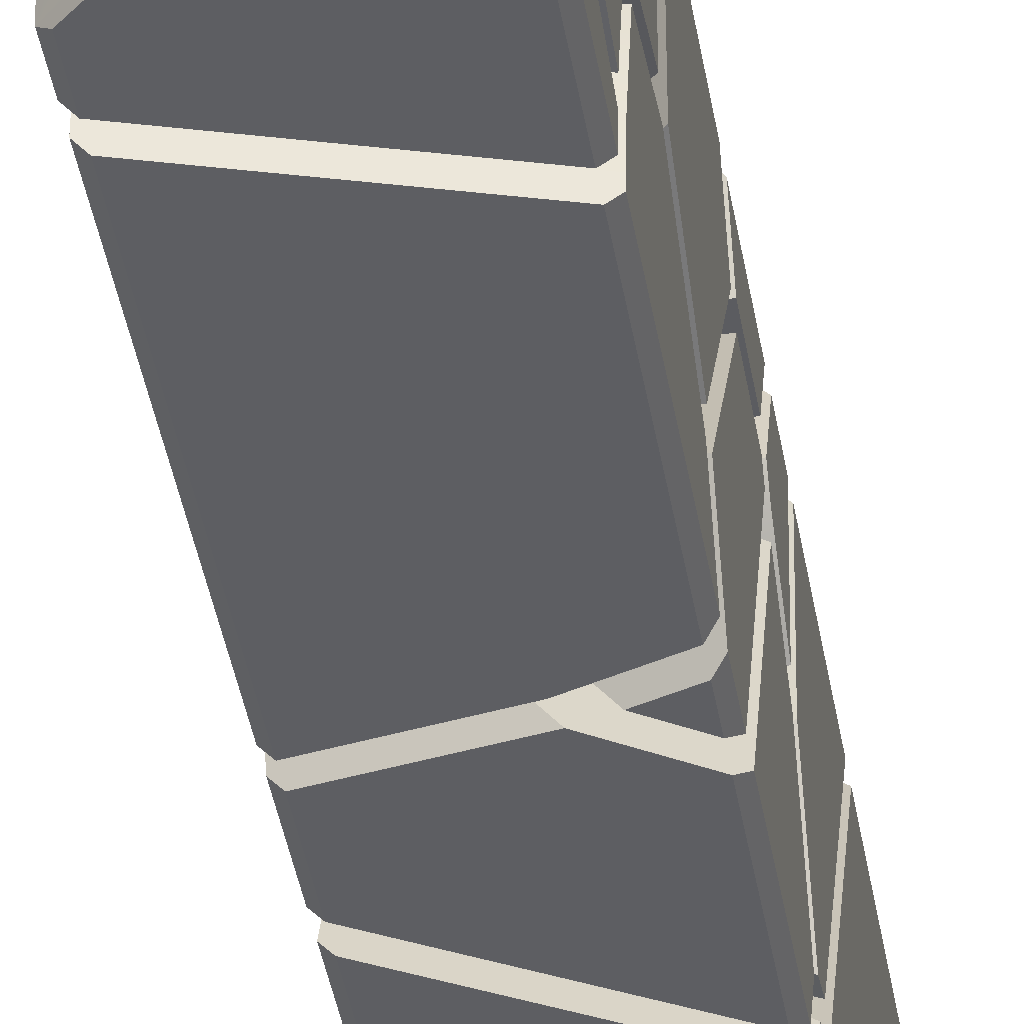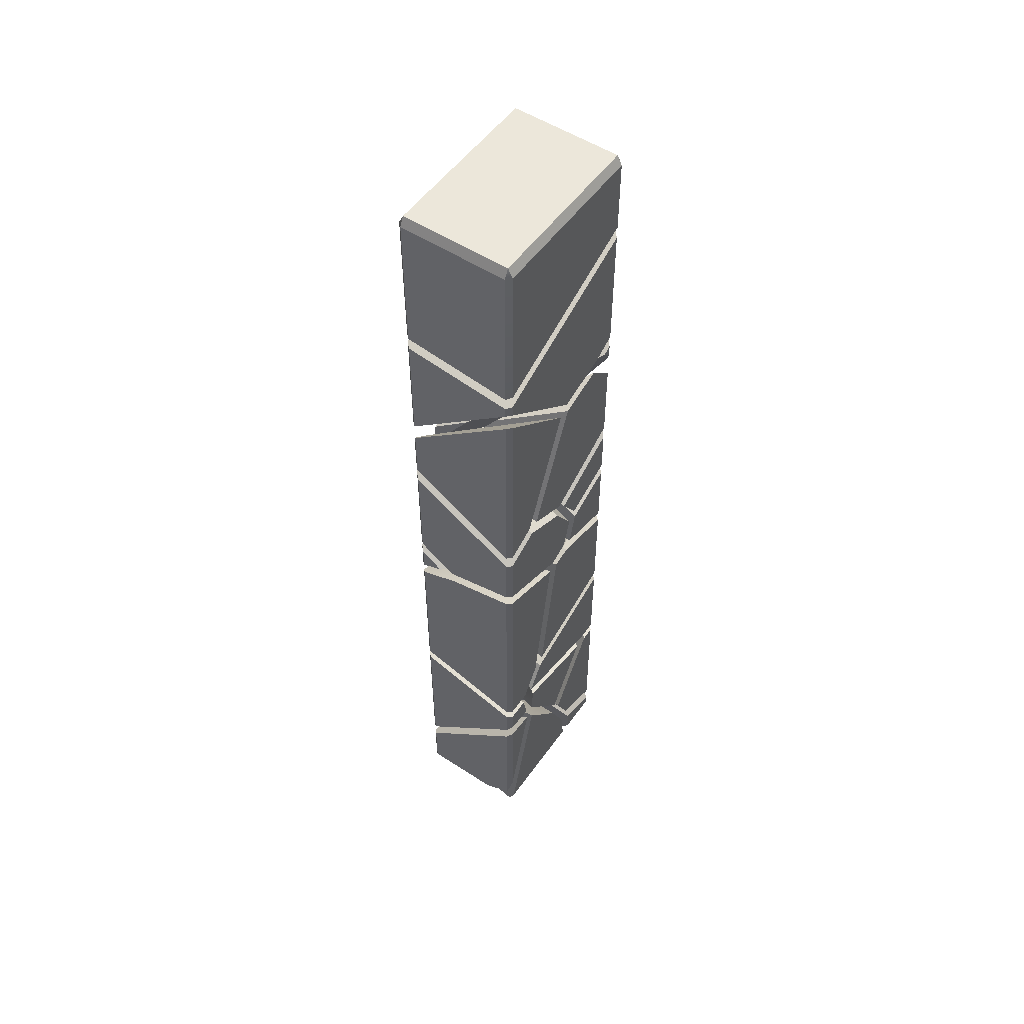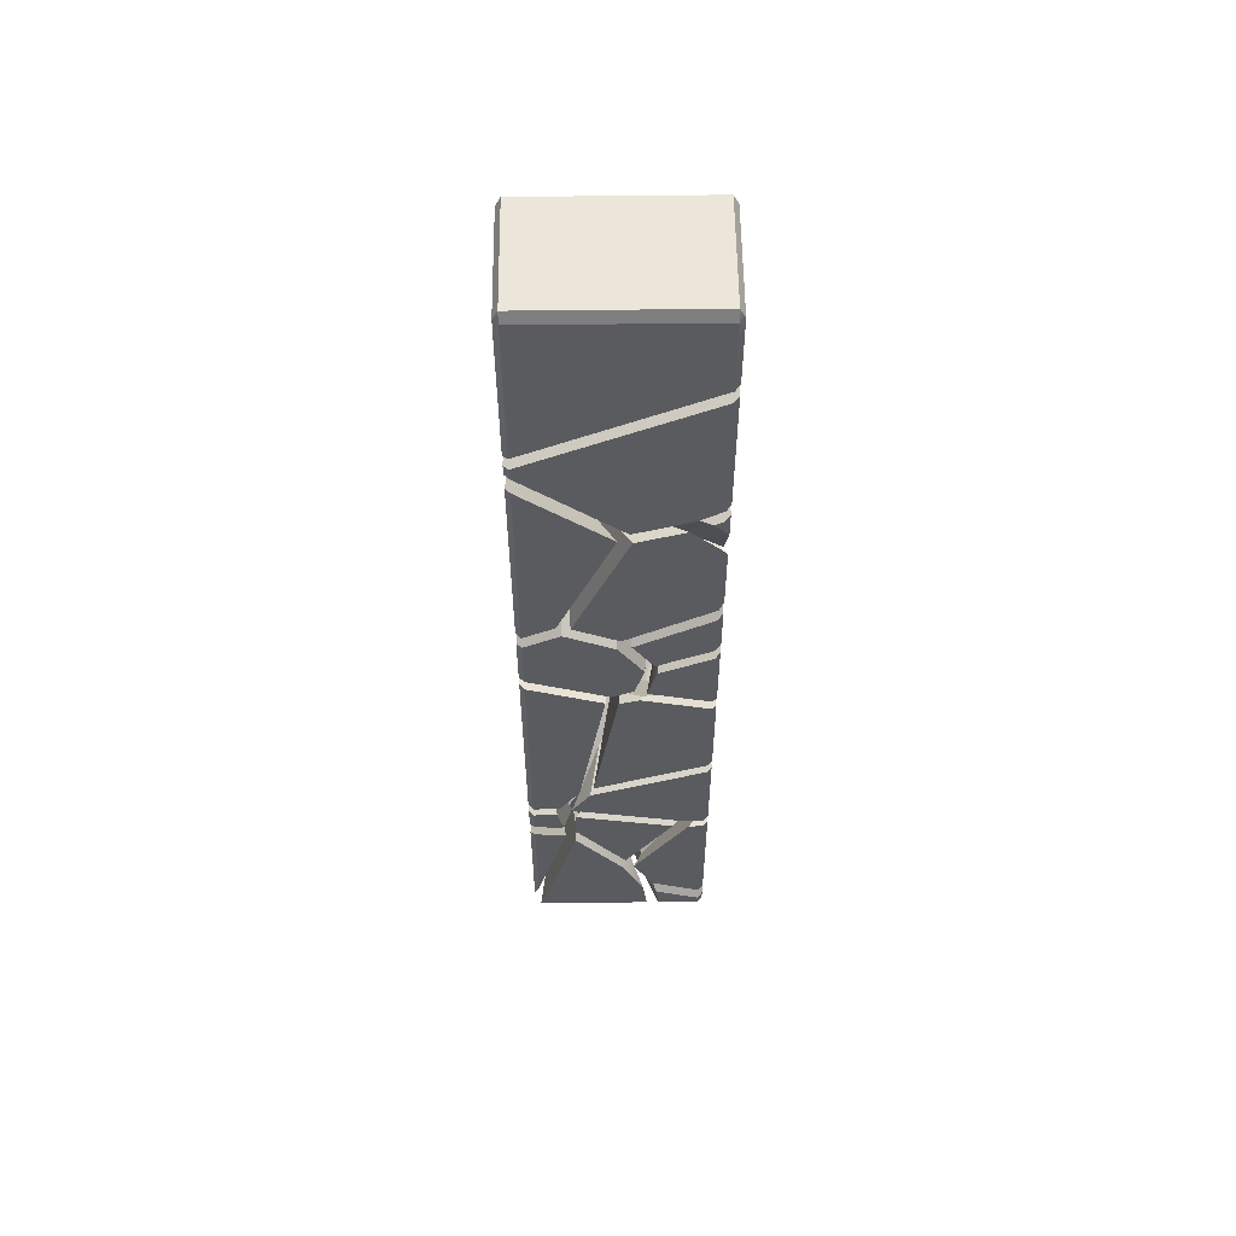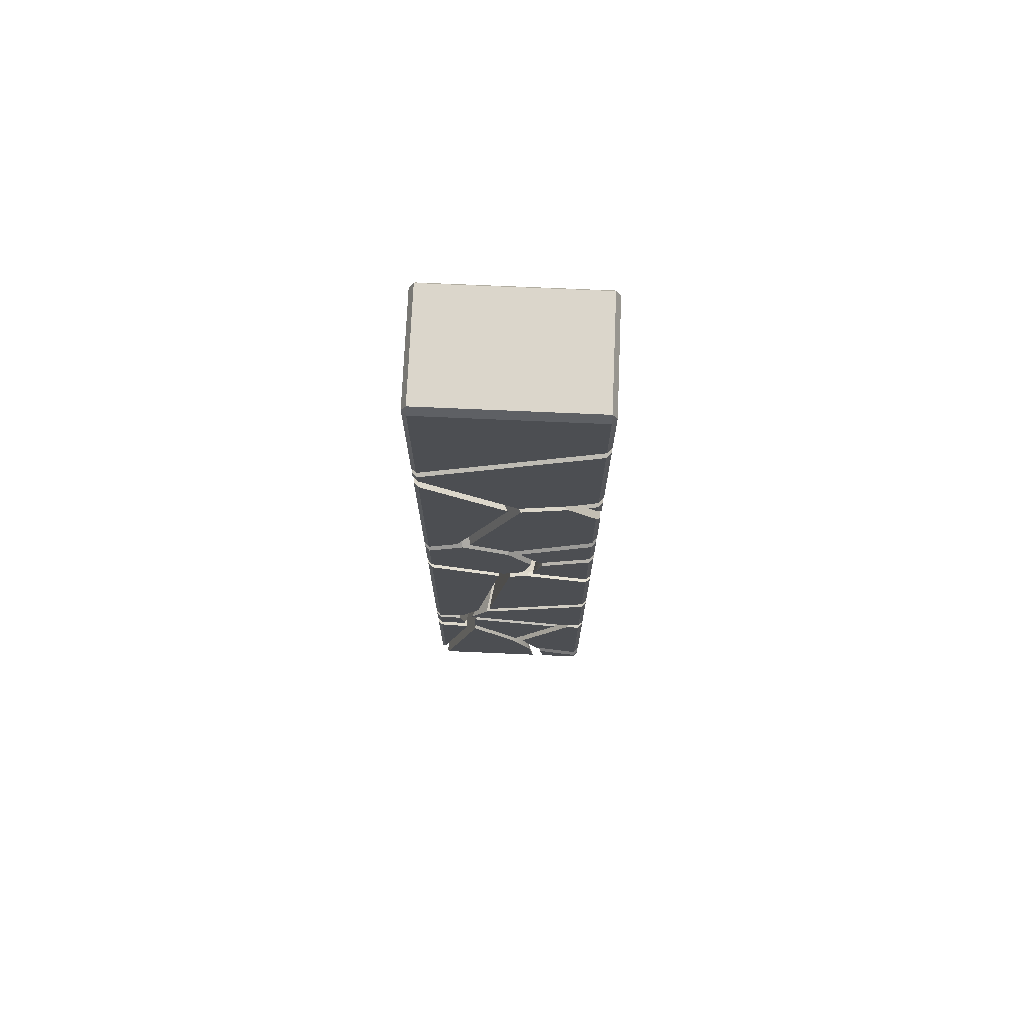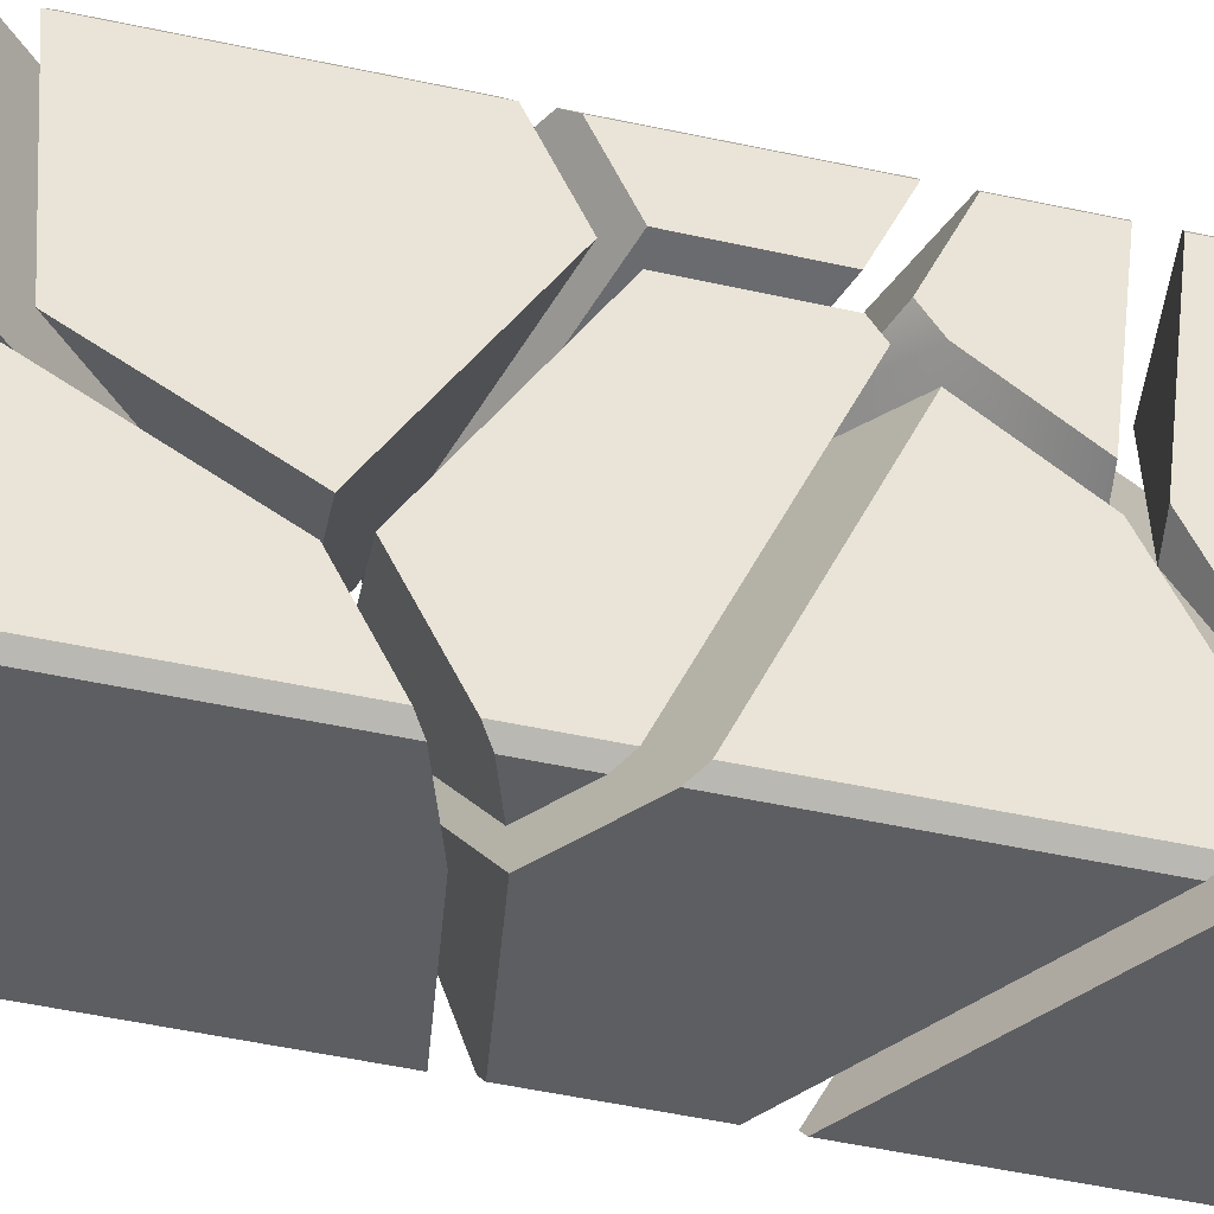
<metadata>
{"format":"obj","ext":"obj","renderer":"f3d","projection":"perspective","resolution":1024,"background":"white","views":[{"elev":-38.3,"azim":-171.1,"up":"+Y"},{"elev":53.4,"azim":34.8,"up":"+Z"},{"elev":56.8,"azim":89.3,"up":"+Z"},{"elev":73.5,"azim":92.5,"up":"+Z"},{"elev":-38.8,"azim":-106.3,"up":"+Y"}]}
</metadata>
<code>
g default
v 0.273 1.5 -1.172
v 0.6564 0.4103 -0.7739
v -0.9955 0.8408 -0.3292
v -0.9955 1.42 -0.6228
v -0.9155 1.5 -0.6954
v -0.9955 0.02616 -2.348
v 0.3847 0.002124 -1.023
v -0.9155 1.5 -2.312
v -0.9955 1.42 -2.387
v -0.9955 -0.5533 -1.267
v -0.4585 1.5 -6.042
v 0.4763 0.3565 -6.682
v -0.1827 0.04507 -6.427
v -0.9955 0.683 -5.933
v -0.9955 1.42 -5.804
v -0.9155 1.5 -5.828
v -0.9955 -0.2289 -6.992
v 1.005 0.6706 -7.401
v 0.9245 1.5 -7.62
v 1.005 1.42 -7.681
v 1.005 0.7255 -7.84
v 0.9245 0.7116 -8
v -0.9155 -0.06881 -8
v -0.9955 -0.1228 -7.84
v -0.9955 1.42 -7.84
v -0.9155 1.5 -7.84
v 0.9245 1.5 -7.84
v 1.005 1.42 -7.84
v 0.9245 1.42 -8
v -0.9155 1.42 -8
v 1.005 -0.8951 -5.205
v -0.9955 -1.097 -7.039
v -0.9955 -1.306 -7.84
v -0.9155 -1.359 -8
v -0.473 -1.42 -8
v 0.4081 -1.5 -7.84
v 0.9245 -1.5 -7.566
v 1.005 -1.42 -7.217
v 1.005 -1.42 -5.144
v 0.9245 -1.5 -5.209
v -0.9155 -1.5 -6.917
v -0.9955 -1.42 -7.001
v -0.9955 -1.42 -7.84
v -0.9155 -1.42 -8
v -0.9155 -1.5 -7.84
v -0.9955 -0.9254 2.793
v -0.2359 -0.4583 3.042
v 1.005 1.021 3.854
v 1.005 1.42 4.08
v 0.9245 1.5 4.127
v -0.9155 1.5 4.166
v -0.9955 1.42 4.122
v 1.005 0.1478 3.574
v -0.9955 -1.42 5.285
v -0.9155 -1.5 5.238
v -0.9955 1.42 6.598
v -0.9155 1.5 6.625
v 0.9245 1.5 6.399
v 1.005 1.42 6.352
v 1.005 -1.42 5.039
v 0.9245 -1.5 5.012
v -0.9955 -1.42 3.191
v -0.9155 -1.5 3.322
v 0.9245 -1.5 4.835
v 1.005 -1.42 4.836
v 1.005 1.179 -4.919
v 0.6354 1.5 -4.876
v 0.9245 1.5 -4.887
v 1.005 1.42 -4.897
v 1.005 0.2672 -6.382
v 0.677 0.3862 -6.609
v -0.2335 1.5 -5.987
v 1.005 0.581 -7.055
v 1.005 1.42 -7.369
v 0.9245 1.5 -7.307
v 1.005 1.273 3.767
v -0.5361 -0.5648 2.758
v -0.9955 -0.8472 2.607
v -0.9955 1.42 3.892
v -0.9155 1.5 3.936
v 0.9245 1.5 3.897
v 1.005 1.42 3.85
v 0.1992 1.5 2.124
v -0.7557 0.009765 1.829
v -0.9349 -0.8652 2.332
v 1.005 1.42 3.628
v 0.9245 1.5 3.411
v -0.9955 -0.8946 2.354
v -0.9955 0.1094 1.796
v -0.9155 1.5 1.93
v -0.9955 1.42 1.909
v -0.9955 -1.173 -3.826
v 1.005 -1.028 -4.442
v 1.005 -1.42 -4.458
v 0.9245 -1.5 -4.437
v -0.9155 -1.5 -3.864
v -0.9955 -1.42 -3.836
v 1.005 -0.9554 -4.924
v 0.9332 -0.9169 -4.995
v 0.3595 -0.8131 -5.54
v -0.9955 -0.9499 -6.782
v -0.9955 -1.42 -6.727
v -0.9155 -1.5 -6.643
v 0.9245 -1.5 -4.935
v 1.005 -1.42 -4.87
v -0.9955 -0.5765 -6.784
v 1.005 -0.9626 -4.765
v -0.9955 -1.007 2.187
v -0.9151 -0.9678 2.158
v 1.005 -0.8278 1.058
v 1.005 -1.42 0.7569
v 0.9245 -1.5 0.765
v -0.9155 -1.5 1.887
v -0.9955 -1.42 1.977
v -0.9955 0.01266 1.62
v -0.7363 -0.09499 1.656
v -0.2815 -1.5 -0.4355
v 1.005 -0.1154 -0.662
v 1.005 0.2375 -0.4986
v -0.1347 0.5279 0.4047
v -0.9955 0.451 0.95
v -0.9955 -1.42 0.08336
v -0.9155 -1.5 -0.007673
v 1.005 0.3857 0.05618
v 1.005 -0.02593 0.6852
v 0.9245 -1.5 -0.1803
v 1.005 -1.42 -0.1921
v 1.005 0.9556 3.616
v -0.08739 -0.3468 2.901
v -0.7173 -0.8214 2.228
v -0.5555 -0.03121 1.774
v 0.4257 1.5 2.078
v 0.9245 1.5 2.963
v 1.005 1.42 3.18
v 1.005 0.1867 3.369
v 1.005 -0.6958 1.242
v 1.005 0.03068 0.9044
v 1.005 1.42 1.696
v 0.9245 1.5 1.788
v -0.9955 0.7689 -5.694
v -0.04726 0.02463 -6.27
v 0.5258 0.2954 -6.492
v -0.459 1.5 -5.818
v -0.9155 1.5 -5.604
v -0.9955 1.42 -5.58
v -0.9955 0.8231 -4.259
v 1.005 -0.7114 -4.538
v 1.005 -0.7288 -4.997
v 0.9772 -0.7113 -5.085
v 0.9568 -0.6966 -5.111
v 1.005 -0.6995 -5.096
v 1.005 0.1214 -6.159
v 1.005 -0.726 -5.058
v 0.3271 1.5 -4.813
v 1.005 0.9107 -4.893
v -0.9955 1.42 -4.389
v -0.9155 1.5 -4.431
v -0.9955 -1.42 5.506
v -0.9155 -1.5 5.46
v 0.9245 -1.5 5.234
v 1.005 -1.42 5.261
v 1.005 1.42 6.574
v 0.9245 1.5 6.621
v -0.9155 1.5 6.847
v -0.9955 1.42 6.819
v -0.9955 -1.42 7.84
v -0.9155 -1.5 7.84
v 0.9245 -1.5 7.84
v 1.005 -1.42 7.84
v 1.005 1.42 7.84
v 0.9245 1.5 7.84
v -0.9155 1.5 7.84
v -0.9955 1.42 7.84
v -0.9155 1.42 8
v -0.9155 -1.42 8
v 0.9245 1.42 8
v 0.9245 -1.42 8
v -0.9955 -0.6932 -1.12
v 0.6099 -0.04722 -0.8356
v 0.8164 0.2631 -0.6462
v -0.9955 0.7352 -0.1584
v -0.539 -1.5 -0.5202
v 0.7939 -0.06503 -0.755
v -0.9955 -1.42 -0.7391
v -0.9155 -1.5 -0.6662
v -0.9955 0.6041 0.7624
v -0.6451 0.6354 0.5405
v 0.84 0.2568 -0.637
v -0.9155 -1.5 -0.2661
v -0.9955 -1.42 -0.1751
v -0.9955 0.7263 0.6699
v -0.9955 0.2695 1.606
v 0.2399 1.5 1.928
v -0.6425 0.1229 1.655
v -0.9955 1.42 1.706
v -0.9155 1.5 1.727
v 1.005 0.1883 0.7364
v 1.005 0.5332 0.2093
v -0.5054 0.7218 0.6713
v -0.9955 0.678 0.9817
v 0.9245 1.5 1.531
v 1.005 1.42 1.439
v -0.9955 0.8489 0.8522
v 1.005 1.42 0.6263
v 0.9245 1.5 0.6837
v -0.9155 1.5 1.139
v -0.9955 1.42 1.121
v -0.9955 0.9419 -0.1423
v 0.8426 0.4629 -0.6371
v 0.4777 1.5 -1.016
v -0.9155 1.5 -0.4573
v -0.9955 1.42 -0.3846
v 0.9897 0.4235 -0.5802
v 1.005 0.4241 -0.5756
v 1.005 1.42 -0.8277
v 0.9245 1.5 -0.8735
v 1.005 0.579 0.004366
v -0.22 0.732 0.379
v -0.9955 0.9332 0.6654
v -0.9955 1.42 0.8943
v -0.9155 1.5 0.9121
v 0.9245 1.5 0.4572
v 1.005 1.42 0.3998
v -0.9955 0.5127 -5.819
v -0.224 -0.09292 -6.287
v 0.5252 -0.6311 -5.422
v 0.8351 -0.8295 -4.422
v -0.9955 0.5751 -4.166
v 0.7611 -0.8476 -4.336
v -0.3504 -0.3336 -3.839
v -0.9955 0.1413 -3.729
v -0.9955 -0.353 -6.824
v -0.9955 -0.9755 -3.795
v -0.9955 -0.3656 -6.818
v -0.9955 -0.1903 -3.591
v -0.9955 -0.7752 -1.316
v 0.5381 -0.1581 -1.044
v 0.9653 -0.1994 -0.8568
v -0.2427 -1.5 -0.644
v -0.9155 -1.5 -0.9049
v -0.9955 -1.42 -0.9778
v -0.9955 -0.1314 -2.516
v 1.005 -0.9737 -4.23
v 0.9836 -0.9655 -4.223
v -0.9955 -1.11 -3.613
v -0.9955 -1.42 -3.626
v -0.9155 -1.5 -3.655
v 0.9245 -1.5 -4.227
v 1.005 -1.42 -4.249
v 1.005 -0.6343 -3.67
v -0.1016 -0.4637 -3.738
v -0.9955 -0.2651 -3.394
v 1.005 -0.2043 -0.8467
v 1.005 -1.42 -0.4089
v 0.9245 -1.5 -0.397
v 1.005 -0.9085 1.272
v 1.005 -0.02313 3.406
v -0.3793 -0.6993 2.813
v -0.8351 -1.043 2.326
v -0.9955 -1.121 2.384
v -0.9955 -1.42 2.232
v -0.9155 -1.5 2.143
v 0.9245 -1.5 1.02
v 1.005 -1.42 1.012
v -0.9955 -1.078 2.611
v 1.005 -1.42 4.532
v 0.9245 -1.5 4.53
v -0.9155 -1.5 3.017
v -0.9955 -1.42 2.886
v -0.9955 -0.8925 -7.054
v 0.6034 -0.731 -5.588
v 0.7683 -0.7189 -5.454
v 1.005 -0.7329 -5.383
v 1.005 -1.374 -7.84
v 0.9245 -1.405 -8
v -0.9155 -1.15 -8
v -0.9955 -1.098 -7.84
v 1.005 0.4264 -7.198
v 0.6209 0.1983 -6.675
v -0.06036 -0.1236 -6.411
v -0.9955 -0.4388 -7.062
v -0.9955 -0.3414 -7.84
v -0.9155 -0.2875 -8
v 0.9245 0.4929 -8
v 1.005 0.5068 -7.84
v -0.9955 -0.4518 -7.056
v 1.005 0.05885 -6.408
v -0.9955 0.7808 -4.036
v 1.005 -0.7538 -4.315
v 1.005 1.115 -4.724
v 0.5622 1.5 -4.672
v -0.9155 1.5 -4.218
v -0.9955 1.42 -4.176
v -0.9955 0.4235 -3.676
v 0.005608 -0.3135 -3.847
v 1.005 -0.7754 -4.294
v 1.005 -0.4676 -3.786
v -0.9955 1.42 -3.278
v -0.9155 1.5 -3.237
v 0.9245 1.5 -3.011
v 1.005 1.42 -3.033
v 1.005 1.42 -4.696
v 0.9245 1.5 -4.686
v 1.005 0.3286 -0.7674
v 0.9138 0.3529 -0.8025
v 0.5102 1.5 -1.222
v 0.9245 1.5 -1.09
v 1.005 1.42 -1.044
v 0.6972 0.02738 -1.001
v -0.9955 0.05686 -2.626
v -0.9955 1.42 -2.664
v -0.9155 1.5 -2.59
v -0.9955 0.2387 -3.533
v -0.41 -0.1923 -3.633
v 1.005 -0.4106 -3.547
v 1.005 1.42 -2.816
v 0.9245 1.5 -2.794
v -0.9155 1.5 -3.02
v -0.9955 1.42 -3.062
v 1.005 -0.002381 -0.8665
v -0.9955 -0.06226 -3.408
g Mesh
f 6 7 10
f 1 8 5
f 5 8 9 4
f 10 7 2 3
f 28 29 27
f 18 21 28 20
f 26 30 25
f 24 25 30 23
f 17 13 14
f 16 26 25 15
f 22 29 28 21
f 23 30 29 22
f 30 26 27 29
f 20 28 27 19
f 43 44 45
f 32 33 43 42
f 31 39 38
f 40 37 38 39
f 34 44 43 33
f 35 44 34
f 36 45 44 35
f 42 43 45 41
f 63 55 54 62
f 64 61 55 63
f 61 64 65 60
f 57 51 52 56
f 58 50 51 57
f 50 58 59 49
f 53 47 48
f 67 66 69 68
f 70 71 73
f 75 68 69 74
f 72 67 68 75
f 89 84 85 88
f 76 86 82
f 87 81 82 86
f 80 90 91 79
f 88 85 77 78
f 98 99 107
f 106 100 101
f 103 96 97 102
f 104 95 96 103
f 95 104 105 94
f 108 109 116 115
f 117 118 127 126
f 119 120 124
f 123 113 114 122
f 112 126 127 111
f 125 116 109 110
f 136 130 131 137
f 135 129 130 136
f 128 129 135
f 139 133 134 138
f 132 133 139
f 153 149 150 151
f 148 149 153
f 140 146 156 145
f 157 144 145 156
f 154 143 144 157
f 166 175 174 173
f 175 167 168 177
f 160 168 167 159
f 162 170 169 161
f 170 171 176
f 163 171 170 162
f 164 172 171 163
f 161 169 168 160
f 170 176 177 169
f 169 177 168
f 177 176 174 175
f 176 171 172 174
f 174 172 173
f 165 173 172 164
f 175 166 167
f 159 167 166 158
f 158 166 173 165
f 181 180 179 178
f 182 189 185
f 185 189 190 184
f 186 187 191
f 188 183 179 180
f 203 199 200
f 197 198 204 202
f 205 201 202 204
f 196 206 207 195
f 216 222 223 215
f 217 214 215 223
f 217 218 213 214
f 208 219 220 212
f 221 211 212 220
f 235 230 231
f 233 229 230 235
f 232 225 226 234
f 224 225 232
f 255 248 249 254
f 243 244 251 250
f 252 251 244 245
f 236 237 242
f 247 240 241 246
f 256 259 258 257
f 267 263 264 266
f 262 268 269 261
f 263 267 268 262
f 265 260 261 269
f 265 258 259 260
f 256 257 266 264
f 278 279 287
f 270 271 286
f 277 282 283 276
f 276 283 284 275
f 285 274 275 284
f 303 300 301 302
f 297 295 296
f 288 294 298 293
f 299 292 293 298
f 290 291 303 302
f 313 314 321
f 312 318 319 311
f 304 305 309 320
f 317 307 308 316
f 5 4 3 2 1
f 2 7 6 9 8 1
f 4 9 6 10 3
f 12 18 20 19 11
f 16 15 14 13 12 11
f 15 25 24 17 14
f 13 17 24 23 22 21 18 12
f 19 27 26 16 11
f 32 42 41 40 39 31
f 38 37 36 35 34 33 32 31
f 37 40 41 45 36
f 52 51 50 49 48 47 46
f 47 53 65 64 63 62 46
f 55 61 60 59 58 57 56 54
f 62 54 56 52 46
f 49 59 60 65 53 48
f 67 72 71 70 66
f 72 75 74 73 71
f 70 73 74 69 66
f 82 81 80 79 78 77 76
f 77 85 84 83 87 86 76
f 84 89 91 90 83
f 81 87 83 90 80
f 79 91 89 88 78
f 97 96 95 94 93 92
f 106 101 102 97 92
f 105 104 103 102 101 100 99 98
f 93 107 99 100 106 92
f 94 105 98 107 93
f 114 113 112 111 110 109 108
f 116 125 124 120 121 115
f 123 122 121 120 119 118 117
f 111 127 118 119 124 125 110
f 115 121 122 114 108
f 113 123 117 126 112
f 134 133 132 131 130 129 128
f 132 139 138 137 131
f 135 136 137 138 134 128
f 145 144 143 142 141 140
f 141 150 149 148 147 146 140
f 142 152 151 150 141
f 143 154 155 152 142
f 147 155 154 157 156 146
f 148 153 151 152 155 147
f 165 164 163 162 161 160 159 158
f 181 191 187 188 180
f 183 188 187 186 190 189 182
f 179 183 182 185 184 178
f 184 190 186 191 181 178
f 194 193 196 195 192
f 194 197 202 201 193
f 200 199 198 197 194 192
f 199 203 207 206 205 204 198
f 201 205 206 196 193
f 195 207 203 200 192
f 212 211 210 209 208
f 210 216 215 214 213 209
f 223 222 221 220 219 218 217
f 209 213 218 219 208
f 211 221 222 216 210
f 228 227 226 225 224
f 228 231 230 229 227
f 232 234 233 235 231 228 224
f 227 229 233 234 226
f 241 240 239 238 237 236
f 238 253 250 251 252 242 237
f 250 253 254 249 243
f 249 248 247 246 245 244 243
f 242 252 245 246 241 236
f 239 255 254 253 238
f 240 247 248 255 239
f 264 263 262 261 260 259 256
f 258 265 269 268 267 266 257
f 277 276 275 274 273 272 271 270
f 272 280 281 286 271
f 273 287 279 280 272
f 285 284 283 282 281 280 279 278
f 286 281 282 277 270
f 274 285 278 287 273
f 293 292 291 290 289 288
f 289 296 295 294 288
f 295 297 301 300 299 298 294
f 290 302 301 297 296 289
f 292 299 300 303 291
f 308 307 306 305 304
f 306 312 311 310 309 305
f 311 319 313 321 310
f 319 318 317 316 315 314 313
f 310 321 314 315 320 309
f 320 315 316 308 304
f 307 317 318 312 306

</code>
